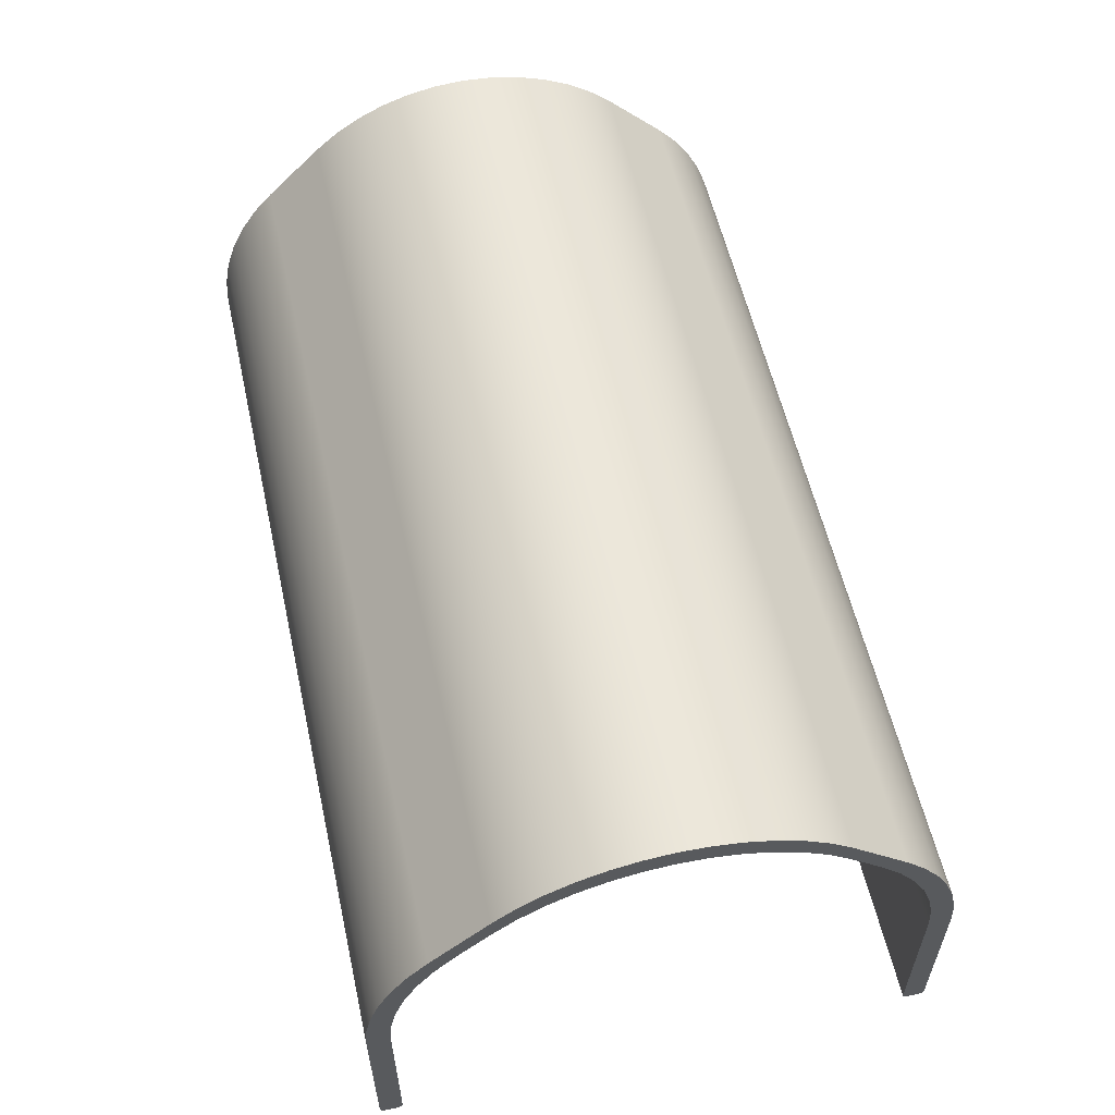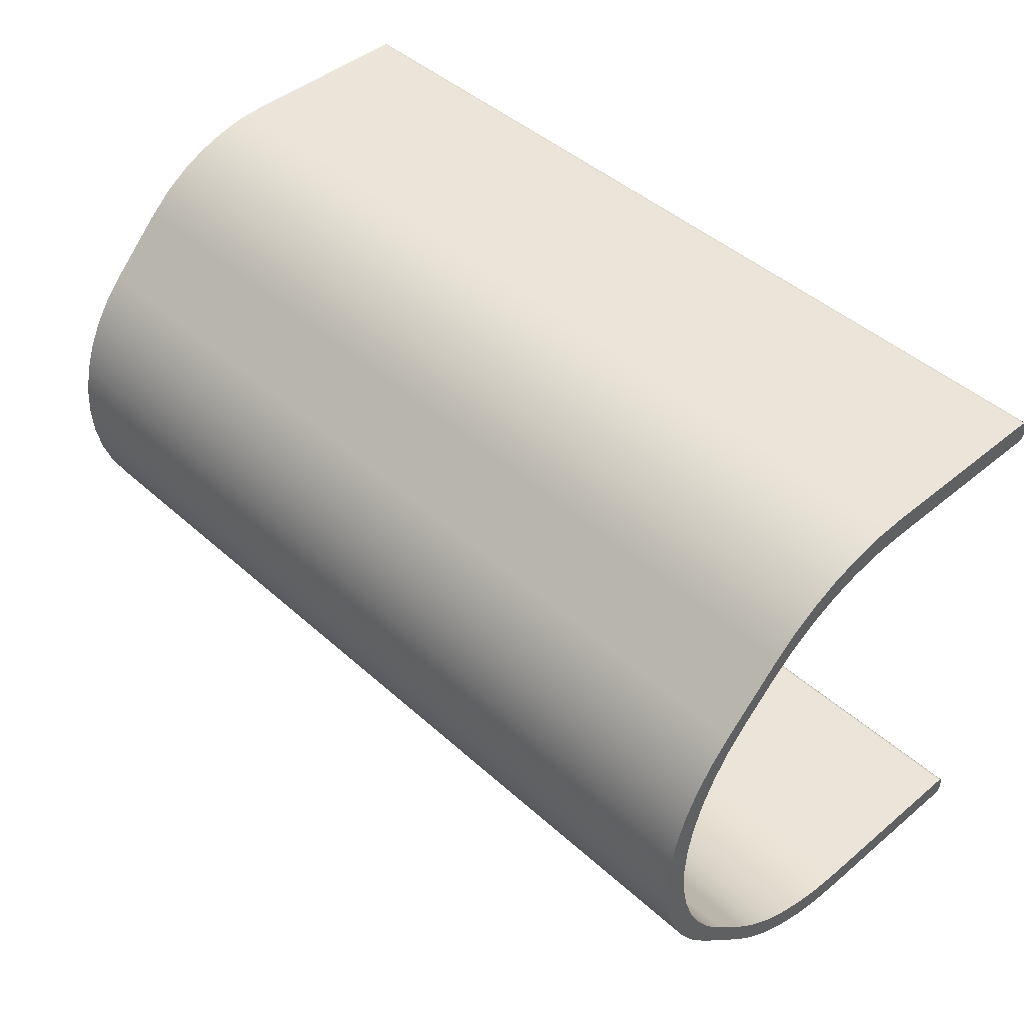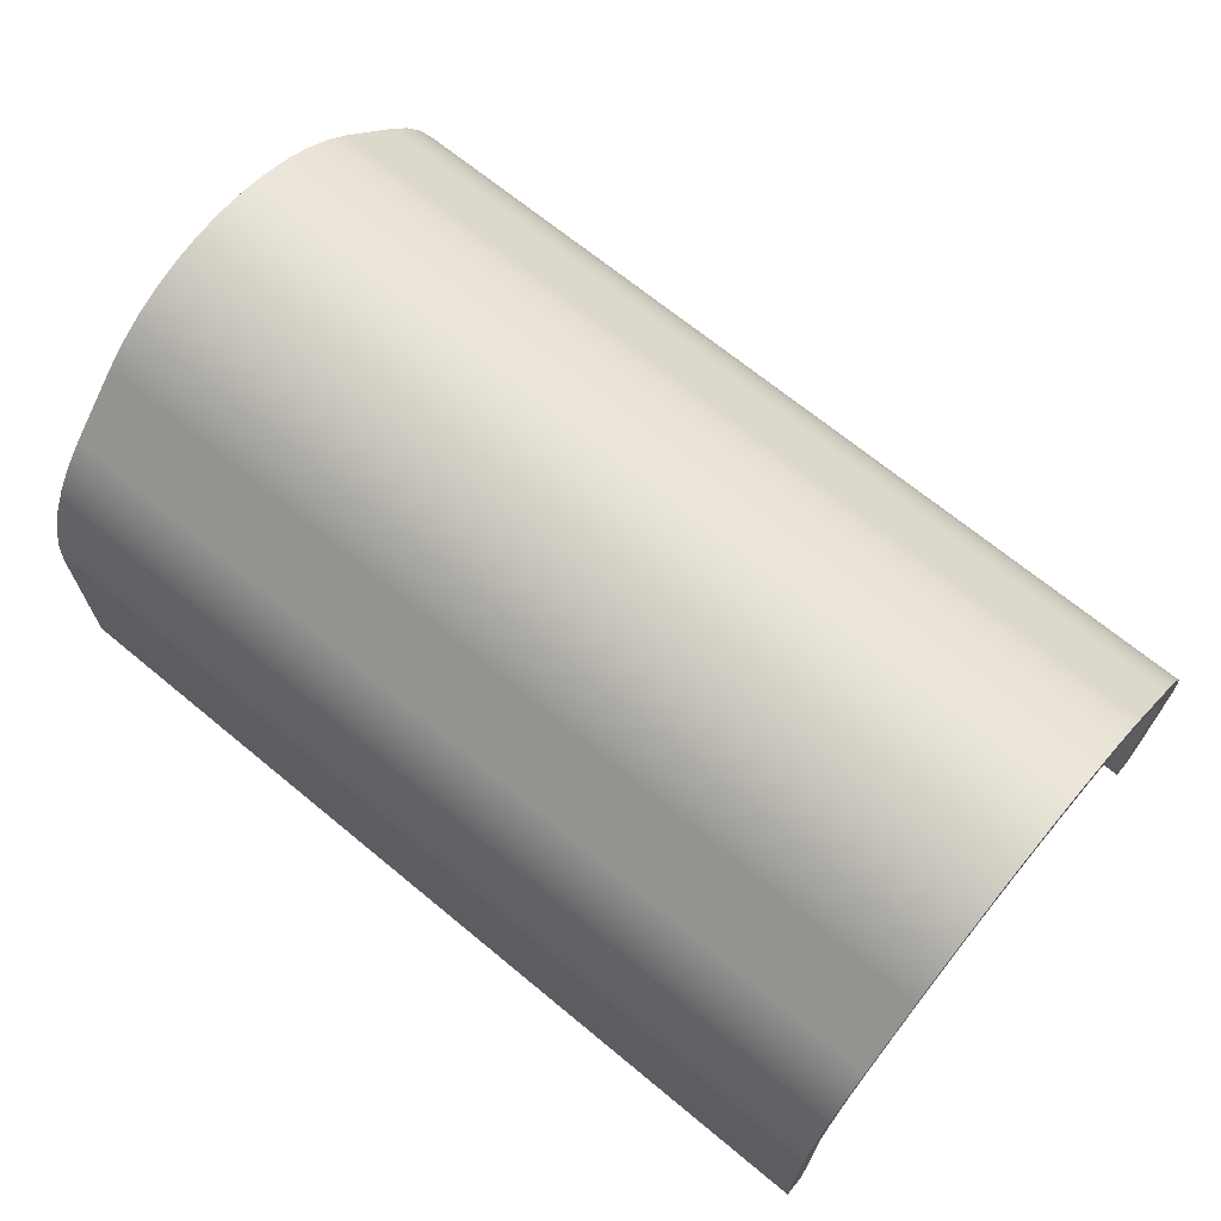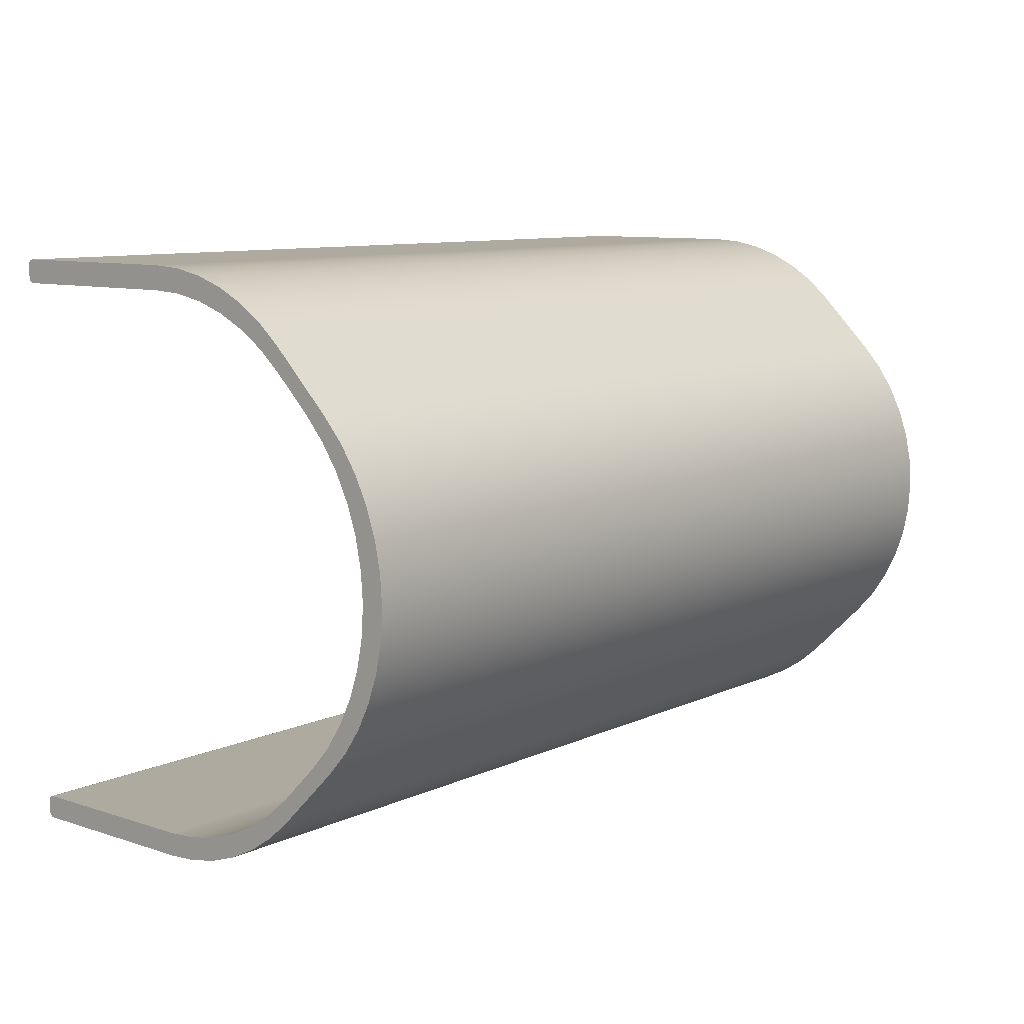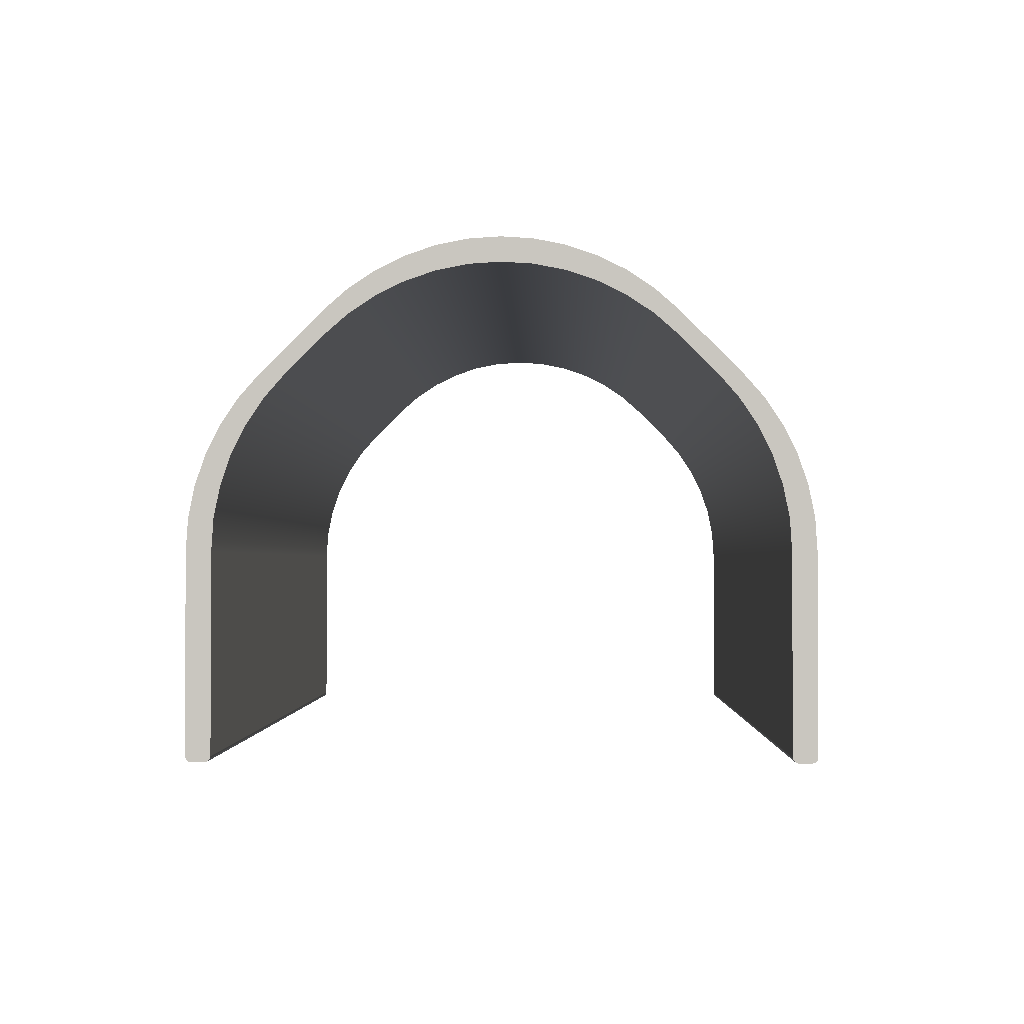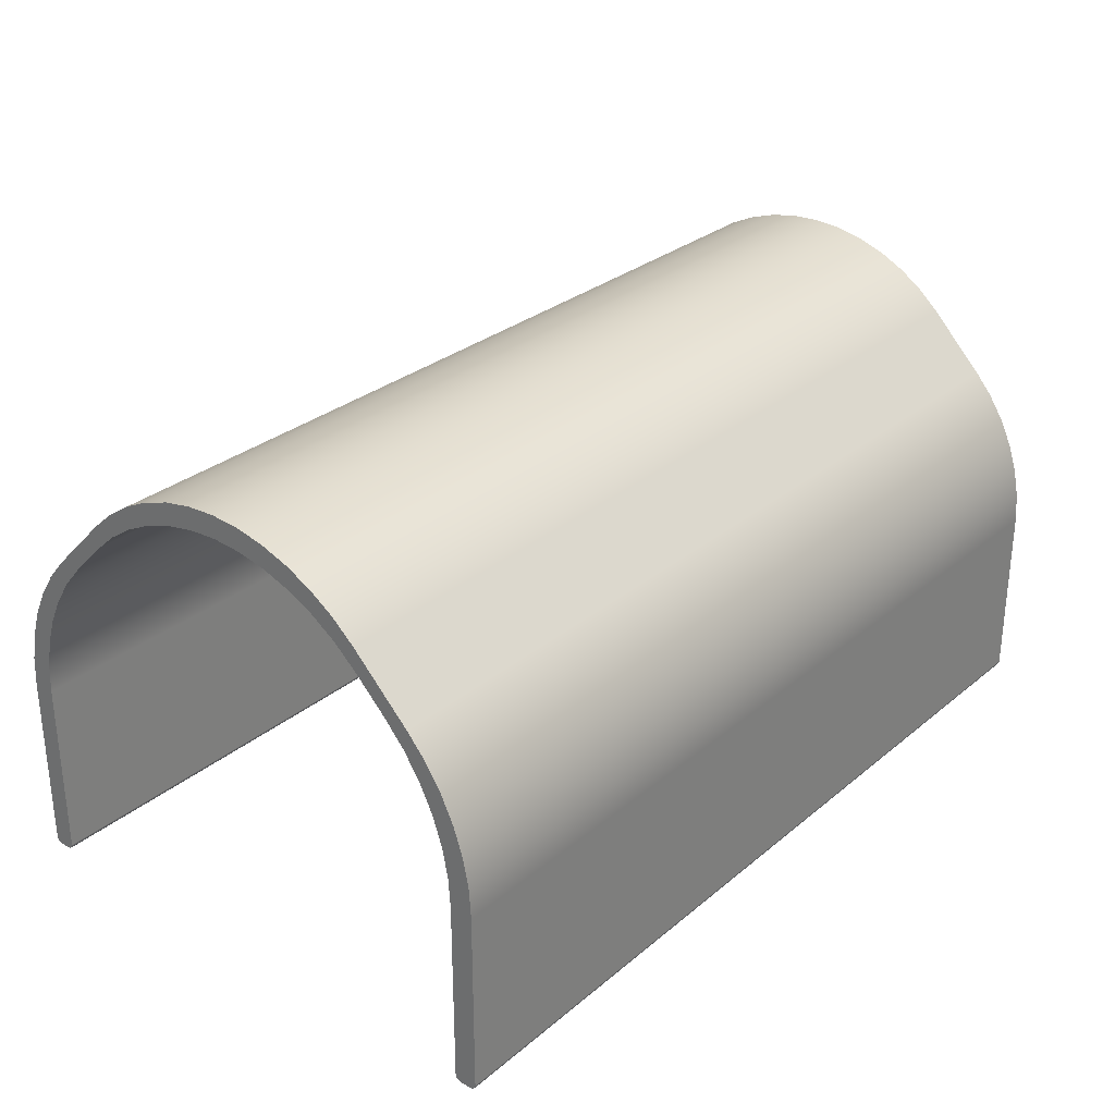
<metadata>
{"format":"obj","ext":"obj","renderer":"f3d","projection":"perspective","resolution":1024,"background":"white","views":[{"elev":57.4,"azim":77.3,"up":"+Y"},{"elev":44.9,"azim":-133.9,"up":"+Z"},{"elev":68.5,"azim":-140.4,"up":"+Y"},{"elev":9.5,"azim":130.1,"up":"+Z"},{"elev":-1.5,"azim":91.3,"up":"+Y"},{"elev":29.3,"azim":-50.3,"up":"+Y"}]}
</metadata>
<code>
v 8 0.05 0.2
v 8 0.025 0.1933
v 8 0.006699 0.175
v 8 0 0.15
v 8 6.939e-18 0.05
v 8 0.006699 0.025
v 8 0.025 0.006699
v 8 0.05 0
v 8 1.672 0
v 8 1.933 0.01711
v 8 2.189 0.06815
v 8 2.437 0.1522
v 8 2.672 0.2679
v 8 2.889 0.4133
v 8 3.086 0.5858
v 8 3.586 1.086
v 8 3.758 1.282
v 8 3.904 1.5
v 8 4.019 1.735
v 8 4.103 1.982
v 8 4.154 2.239
v 8 4.172 2.5
v 8 4.154 2.761
v 8 4.103 3.018
v 8 4.019 3.265
v 8 3.904 3.5
v 8 3.758 3.718
v 8 3.586 3.914
v 8 3.086 4.414
v 8 2.889 4.587
v 8 2.672 4.732
v 8 2.437 4.848
v 8 2.189 4.932
v 8 1.933 4.983
v 8 1.672 5
v 8 0.05 5
v 8 0.025 4.993
v 8 0.006699 4.975
v 8 1.041e-16 4.95
v 8 1.249e-16 4.847
v 8 0.006699 4.822
v 8 0.025 4.803
v 8 0.05 4.797
v 8 1.672 4.797
v 8 1.933 4.78
v 8 2.189 4.729
v 8 2.437 4.645
v 8 2.672 4.529
v 8 2.889 4.383
v 8 3.086 4.211
v 8 3.384 3.913
v 8 3.557 3.716
v 8 3.702 3.498
v 8 3.818 3.264
v 8 3.902 3.016
v 8 3.953 2.759
v 8 3.97 2.498
v 8 3.953 2.237
v 8 3.902 1.981
v 8 3.818 1.733
v 8 3.702 1.498
v 8 3.557 1.281
v 8 3.384 1.084
v 8 3.086 0.7858
v 8 2.889 0.6133
v 8 2.672 0.4679
v 8 2.437 0.3522
v 8 2.189 0.2681
v 8 1.933 0.2171
v 8 1.672 0.2
v 0 1.672 4.797
v 0 1.933 4.78
v 0 2.189 4.729
v 0 2.437 4.645
v 0 2.672 4.529
v 0 2.889 4.383
v 0 3.086 4.211
v 8 3.086 4.211
v 8 2.889 4.383
v 8 2.672 4.529
v 8 2.437 4.645
v 8 2.189 4.729
v 8 1.933 4.78
v 8 1.672 4.797
v 0 0.05 5
v 0 0.025 4.993
v 0 0.006699 4.975
v 0 1.041e-16 4.95
v 8 1.041e-16 4.95
v 8 0.006699 4.975
v 8 0.025 4.993
v 8 0.05 5
v 0 3.086 4.414
v 0 2.889 4.587
v 0 2.672 4.732
v 0 2.437 4.848
v 0 2.189 4.932
v 0 1.933 4.983
v 0 1.672 5
v 8 1.672 5
v 8 1.933 4.983
v 8 2.189 4.932
v 8 2.437 4.848
v 8 2.672 4.732
v 8 2.889 4.587
v 8 3.086 4.414
v 0 0.05 0.2
v 0 0.025 0.1933
v 0 0.006699 0.175
v 0 0 0.15
v 8 0 0.15
v 8 0.006699 0.175
v 8 0.025 0.1933
v 8 0.05 0.2
v 0 0.05 6.939e-18
v 0 1.672 0
v 8 1.672 0
v 8 0.05 0
v 0 3.086 0.7858
v 0 2.889 0.6133
v 0 2.672 0.4679
v 0 2.437 0.3522
v 0 2.189 0.2681
v 0 1.933 0.2171
v 0 1.672 0.2
v 8 1.672 0.2
v 8 1.933 0.2171
v 8 2.189 0.2681
v 8 2.437 0.3522
v 8 2.672 0.4679
v 8 2.889 0.6133
v 8 3.086 0.7858
v 0 3.086 4.211
v 0 3.384 3.913
v 8 3.384 3.913
v 8 3.086 4.211
v 0 1.041e-16 4.95
v 0 1.249e-16 4.847
v 8 1.249e-16 4.847
v 8 1.041e-16 4.95
v 0 1.672 0.2
v 0 0.05 0.2
v 8 0.05 0.2
v 8 1.672 0.2
v 0 0 0.15
v 0 0.006699 0.175
v 0 0.025 0.1933
v 0 0.05 0.2
v 0 1.672 0.2
v 0 1.933 0.2171
v 0 2.189 0.2681
v 0 2.437 0.3522
v 0 2.672 0.4679
v 0 2.889 0.6133
v 0 3.086 0.7858
v 0 3.384 1.084
v 0 3.557 1.281
v 0 3.702 1.498
v 0 3.818 1.733
v 0 3.902 1.981
v 0 3.953 2.237
v 0 3.97 2.498
v 0 3.953 2.759
v 0 3.902 3.016
v 0 3.818 3.264
v 0 3.702 3.498
v 0 3.557 3.716
v 0 3.384 3.913
v 0 3.086 4.211
v 0 2.889 4.383
v 0 2.672 4.529
v 0 2.437 4.645
v 0 2.189 4.729
v 0 1.933 4.78
v 0 1.672 4.797
v 0 0.05 4.797
v 0 0.025 4.803
v 0 0.006699 4.822
v 0 1.249e-16 4.847
v 0 1.041e-16 4.95
v 0 0.006699 4.975
v 0 0.025 4.993
v 0 0.05 5
v 0 1.672 5
v 0 1.933 4.983
v 0 2.189 4.932
v 0 2.437 4.848
v 0 2.672 4.732
v 0 2.889 4.587
v 0 3.086 4.414
v 0 3.586 3.914
v 0 3.758 3.718
v 0 3.904 3.5
v 0 4.019 3.265
v 0 4.103 3.018
v 0 4.154 2.761
v 0 4.172 2.5
v 0 4.154 2.239
v 0 4.103 1.982
v 0 4.019 1.735
v 0 3.904 1.5
v 0 3.758 1.282
v 0 3.586 1.086
v 0 3.086 0.5858
v 0 2.889 0.4133
v 0 2.672 0.2679
v 0 2.437 0.1522
v 0 2.189 0.06815
v 0 1.933 0.01711
v 0 1.672 0
v 0 0.05 6.939e-18
v 0 0.025 0.006699
v 0 0.006699 0.025
v 0 6.939e-18 0.05
v 0 6.939e-18 0.05
v 0 0.006699 0.025
v 0 0.025 0.006699
v 0 0.05 6.939e-18
v 8 0.05 0
v 8 0.025 0.006699
v 8 0.006699 0.025
v 8 6.939e-18 0.05
v 0 1.672 5
v 0 0.05 5
v 8 0.05 5
v 8 1.672 5
v 0 0 0.15
v 0 6.939e-18 0.05
v 8 6.939e-18 0.05
v 8 0 0.15
v 0 1.672 0
v 0 1.933 0.01711
v 0 2.189 0.06815
v 0 2.437 0.1522
v 0 2.672 0.2679
v 0 2.889 0.4133
v 0 3.086 0.5858
v 8 3.086 0.5858
v 8 2.889 0.4133
v 8 2.672 0.2679
v 8 2.437 0.1522
v 8 2.189 0.06815
v 8 1.933 0.01711
v 8 1.672 0
v 0 3.384 1.084
v 0 3.086 0.7858
v 8 3.086 0.7858
v 8 3.384 1.084
v 0 3.086 0.5858
v 0 3.586 1.086
v 8 3.586 1.086
v 8 3.086 0.5858
v 0 1.249e-16 4.847
v 0 0.006699 4.822
v 0 0.025 4.803
v 0 0.05 4.797
v 8 0.05 4.797
v 8 0.025 4.803
v 8 0.006699 4.822
v 8 1.249e-16 4.847
v 0 3.586 3.914
v 0 3.086 4.414
v 8 3.086 4.414
v 8 3.586 3.914
v 0 0.05 4.797
v 0 1.672 4.797
v 8 1.672 4.797
v 8 0.05 4.797
v 0 3.586 1.086
v 0 3.758 1.282
v 0 3.904 1.5
v 0 4.019 1.735
v 0 4.103 1.982
v 0 4.154 2.239
v 0 4.172 2.5
v 0 4.154 2.761
v 0 4.103 3.018
v 0 4.019 3.265
v 0 3.904 3.5
v 0 3.758 3.718
v 0 3.586 3.914
v 8 3.586 3.914
v 8 3.758 3.718
v 8 3.904 3.5
v 8 4.019 3.265
v 8 4.103 3.018
v 8 4.154 2.761
v 8 4.172 2.5
v 8 4.154 2.239
v 8 4.103 1.982
v 8 4.019 1.735
v 8 3.904 1.5
v 8 3.758 1.282
v 8 3.586 1.086
v 0 3.384 3.913
v 0 3.557 3.716
v 0 3.702 3.498
v 0 3.818 3.264
v 0 3.902 3.016
v 0 3.953 2.759
v 0 3.97 2.498
v 0 3.953 2.237
v 0 3.902 1.981
v 0 3.818 1.733
v 0 3.702 1.498
v 0 3.557 1.281
v 0 3.384 1.084
v 8 3.384 1.084
v 8 3.557 1.281
v 8 3.702 1.498
v 8 3.818 1.733
v 8 3.902 1.981
v 8 3.953 2.237
v 8 3.97 2.498
v 8 3.953 2.759
v 8 3.902 3.016
v 8 3.818 3.264
v 8 3.702 3.498
v 8 3.557 3.716
v 8 3.384 3.913
f 2 4 1
f 1 4 5
f 1 5 8
f 8 5 7
f 7 5 6
f 2 3 4
f 1 8 70
f 70 8 9
f 70 9 10
f 70 10 69
f 69 10 11
f 69 11 68
f 68 11 12
f 68 12 67
f 67 12 13
f 67 13 66
f 66 13 14
f 66 14 65
f 65 14 15
f 65 15 64
f 64 15 63
f 63 15 16
f 63 16 62
f 62 16 17
f 62 17 61
f 61 17 18
f 61 18 60
f 60 18 19
f 60 19 59
f 59 19 20
f 59 20 58
f 58 20 21
f 58 21 57
f 57 21 22
f 57 22 23
f 57 23 56
f 56 23 24
f 56 24 55
f 55 24 25
f 55 25 54
f 54 25 26
f 54 26 53
f 53 26 27
f 53 27 52
f 52 27 28
f 52 28 51
f 51 28 29
f 51 29 50
f 50 29 49
f 49 29 30
f 49 30 48
f 48 30 31
f 48 31 47
f 47 31 32
f 47 32 46
f 46 32 33
f 46 33 45
f 45 33 34
f 45 34 44
f 44 34 35
f 44 35 43
f 43 35 36
f 43 36 40
f 40 36 39
f 39 36 37
f 39 37 38
f 41 42 40
f 40 42 43
f 84 71 83
f 83 71 72
f 83 72 82
f 82 72 73
f 82 73 81
f 81 73 74
f 81 74 80
f 80 74 75
f 80 75 79
f 79 75 76
f 79 76 78
f 78 76 77
f 92 85 91
f 91 85 86
f 91 86 87
f 88 89 87
f 87 89 90
f 87 90 91
f 106 93 105
f 105 93 94
f 105 94 104
f 104 94 95
f 104 95 103
f 103 95 96
f 103 96 102
f 102 96 97
f 102 97 101
f 101 97 98
f 101 98 100
f 100 98 99
f 114 107 113
f 113 107 108
f 113 108 109
f 110 111 109
f 109 111 112
f 109 112 113
f 115 116 118
f 118 116 117
f 132 119 131
f 131 119 120
f 131 120 130
f 130 120 121
f 130 121 129
f 129 121 122
f 129 122 128
f 128 122 123
f 128 123 127
f 127 123 124
f 127 124 126
f 126 124 125
f 133 134 136
f 136 134 135
f 137 138 140
f 140 138 139
f 141 142 144
f 144 142 143
f 146 147 145
f 145 147 148
f 145 148 211
f 211 148 210
f 210 148 149
f 210 149 209
f 209 149 150
f 209 150 208
f 208 150 151
f 208 151 207
f 207 151 152
f 207 152 206
f 206 152 153
f 206 153 205
f 205 153 154
f 205 154 204
f 204 154 155
f 204 155 156
f 204 156 203
f 203 156 157
f 203 157 202
f 202 157 158
f 202 158 201
f 201 158 159
f 201 159 200
f 200 159 160
f 200 160 199
f 199 160 161
f 199 161 198
f 198 161 162
f 198 162 197
f 197 162 196
f 196 162 163
f 196 163 195
f 195 163 164
f 195 164 194
f 194 164 165
f 194 165 193
f 193 165 166
f 193 166 192
f 192 166 167
f 192 167 191
f 191 167 168
f 191 168 190
f 190 168 169
f 190 169 170
f 190 170 189
f 189 170 171
f 189 171 188
f 188 171 172
f 188 172 187
f 187 172 173
f 187 173 186
f 186 173 174
f 186 174 185
f 185 174 175
f 185 175 184
f 184 175 183
f 183 175 176
f 183 176 180
f 180 176 179
f 179 176 177
f 179 177 178
f 181 182 180
f 180 182 183
f 145 211 214
f 214 211 212
f 214 212 213
f 222 215 221
f 221 215 216
f 221 216 217
f 218 219 217
f 217 219 220
f 217 220 221
f 223 224 226
f 226 224 225
f 227 228 230
f 230 228 229
f 244 231 243
f 243 231 232
f 243 232 242
f 242 232 233
f 242 233 241
f 241 233 234
f 241 234 240
f 240 234 235
f 240 235 239
f 239 235 236
f 239 236 238
f 238 236 237
f 245 246 248
f 248 246 247
f 249 250 252
f 252 250 251
f 260 253 259
f 259 253 254
f 259 254 255
f 256 257 255
f 255 257 258
f 255 258 259
f 261 262 264
f 264 262 263
f 265 266 268
f 268 266 267
f 294 269 293
f 293 269 270
f 293 270 271
f 293 271 292
f 292 271 272
f 292 272 291
f 291 272 273
f 291 273 290
f 290 273 274
f 290 274 289
f 289 274 275
f 289 275 288
f 288 275 276
f 288 276 287
f 287 276 277
f 287 277 286
f 286 277 278
f 286 278 285
f 285 278 279
f 285 279 284
f 284 279 280
f 284 280 283
f 283 280 282
f 282 280 281
f 320 295 319
f 319 295 296
f 319 296 297
f 319 297 318
f 318 297 298
f 318 298 317
f 317 298 299
f 317 299 316
f 316 299 300
f 316 300 315
f 315 300 301
f 315 301 314
f 314 301 302
f 314 302 313
f 313 302 303
f 313 303 312
f 312 303 304
f 312 304 311
f 311 304 305
f 311 305 310
f 310 305 306
f 310 306 309
f 309 306 308
f 308 306 307

</code>
